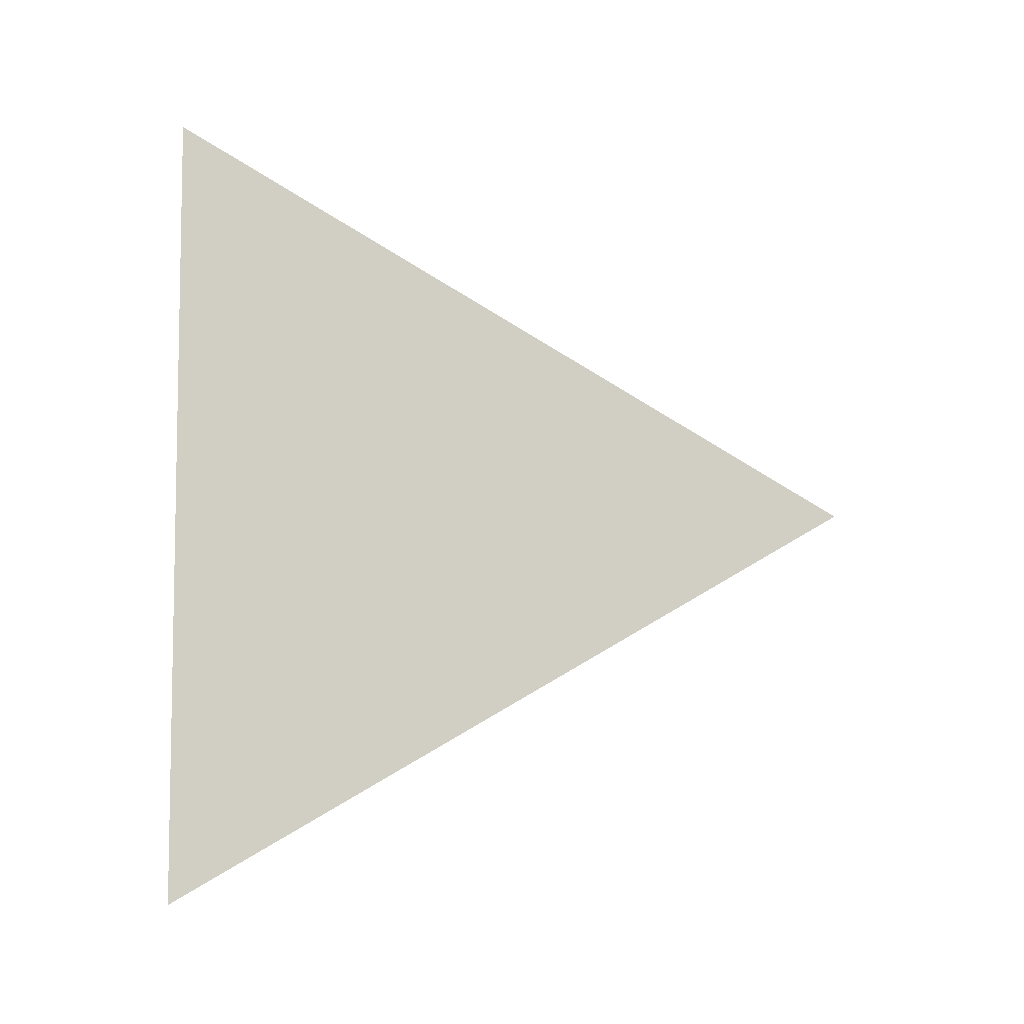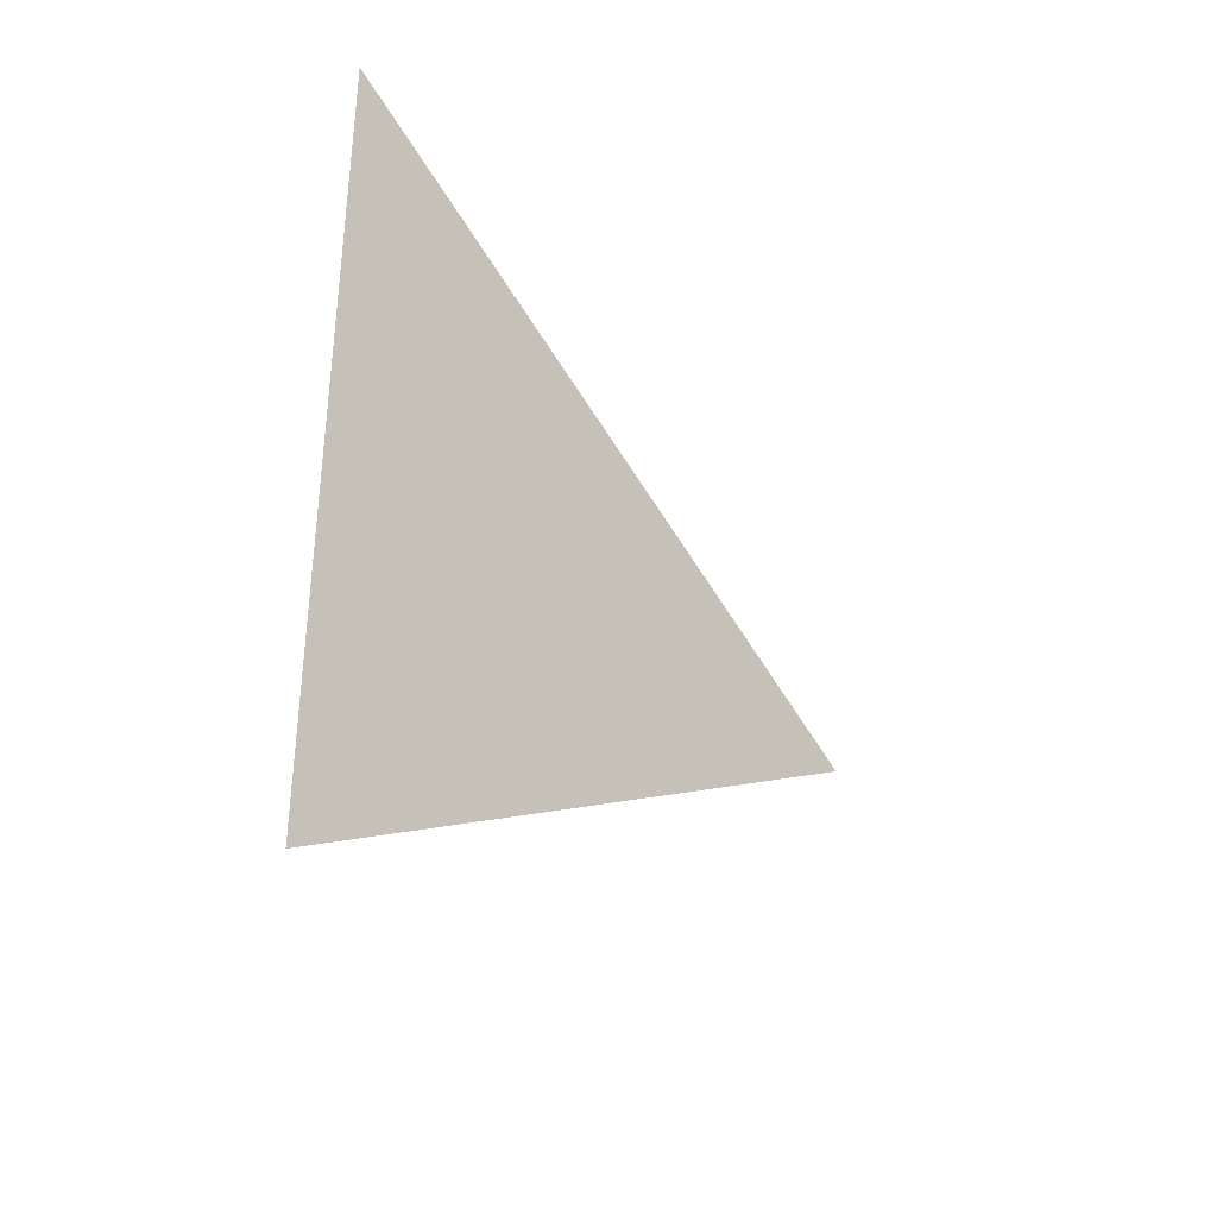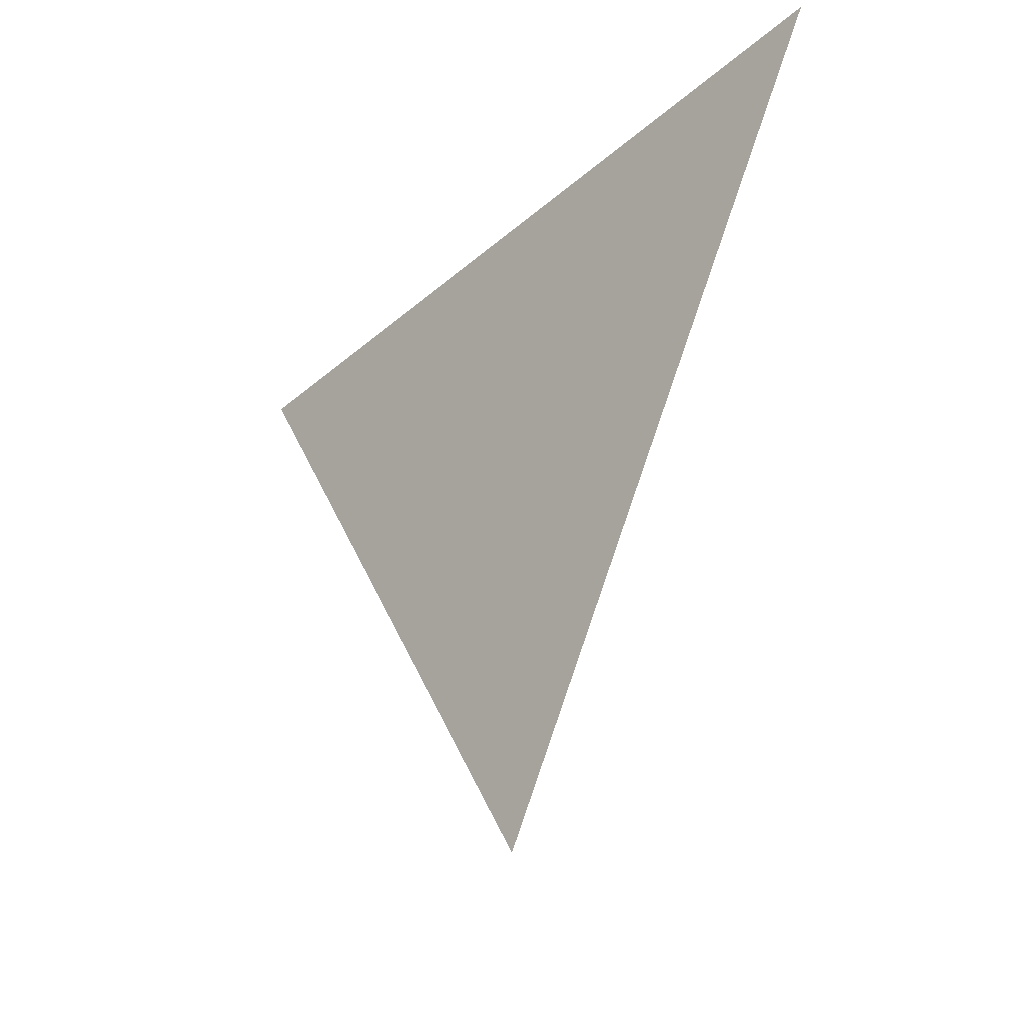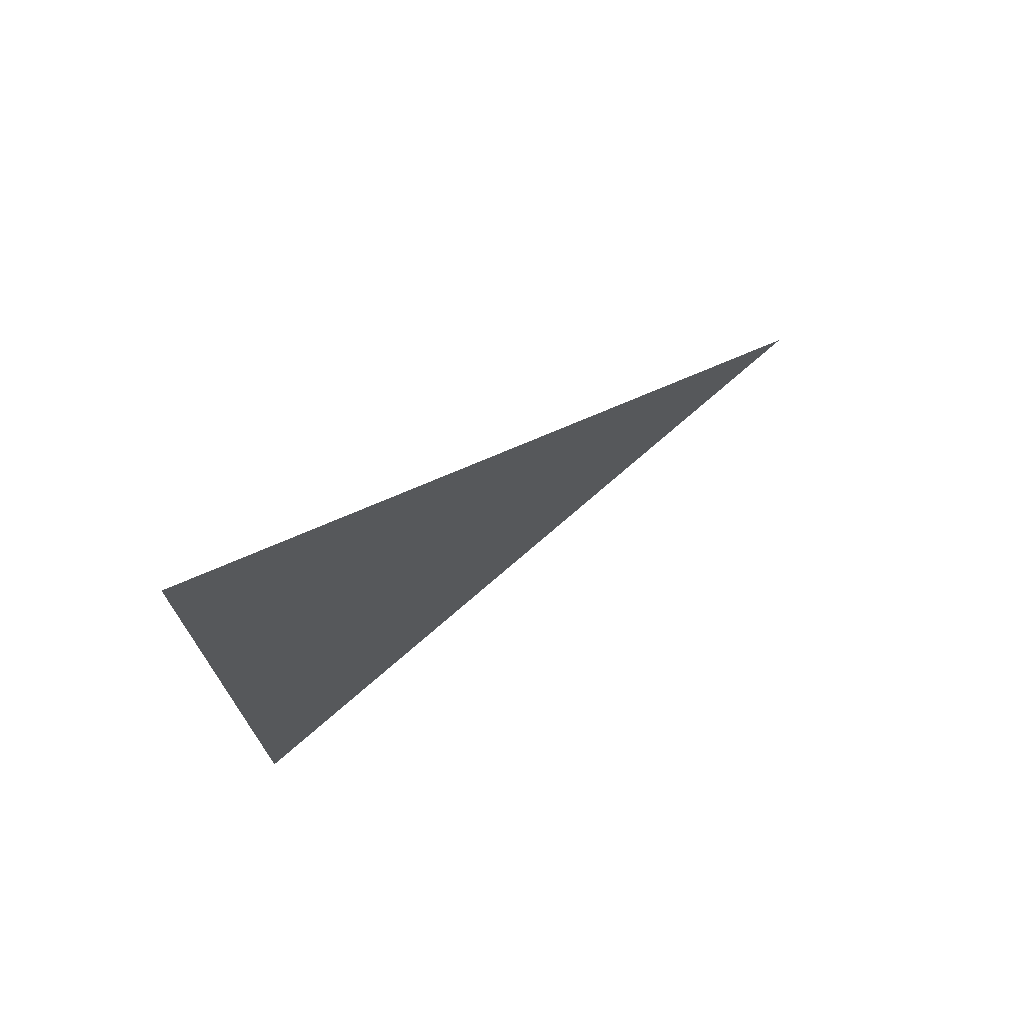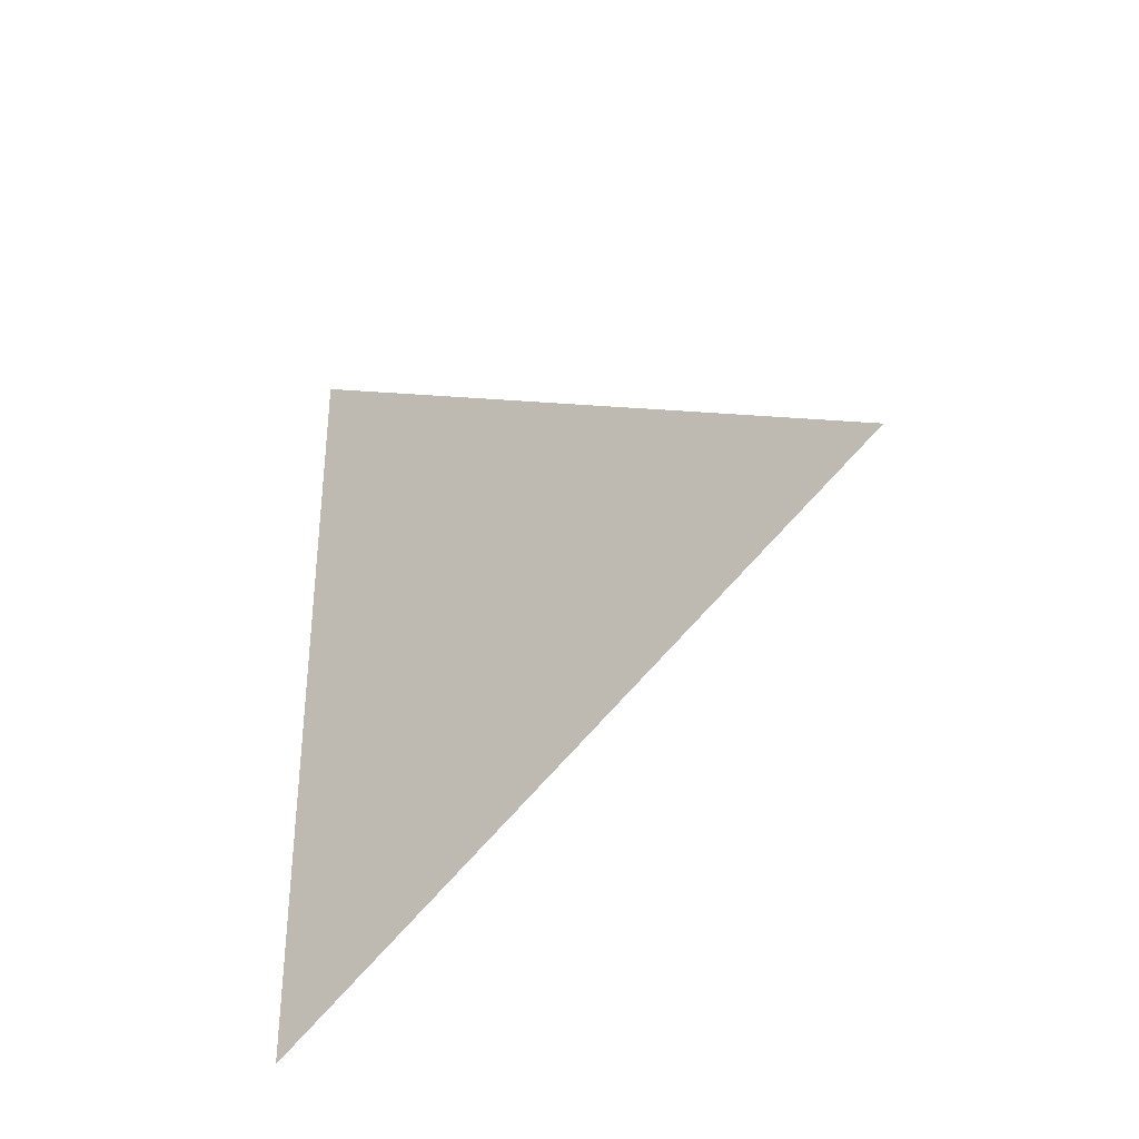
<metadata>
{"format":"obj","ext":"obj","renderer":"f3d","projection":"perspective","resolution":1024,"background":"white","views":[{"elev":-6.5,"azim":-97.2,"up":"+Z"},{"elev":-36.3,"azim":-140.4,"up":"+Z"},{"elev":-34.2,"azim":139.2,"up":"+Y"},{"elev":72.5,"azim":-124.0,"up":"+Z"},{"elev":-34.9,"azim":-50.9,"up":"+Z"}]}
</metadata>
<code>
v -0.4989 -2.773 1.152
v -0.4989 -2.698 1.196
v -0.4989 -2.698 1.109
g group_144193696_140627890758672
f 1 2 3

</code>
